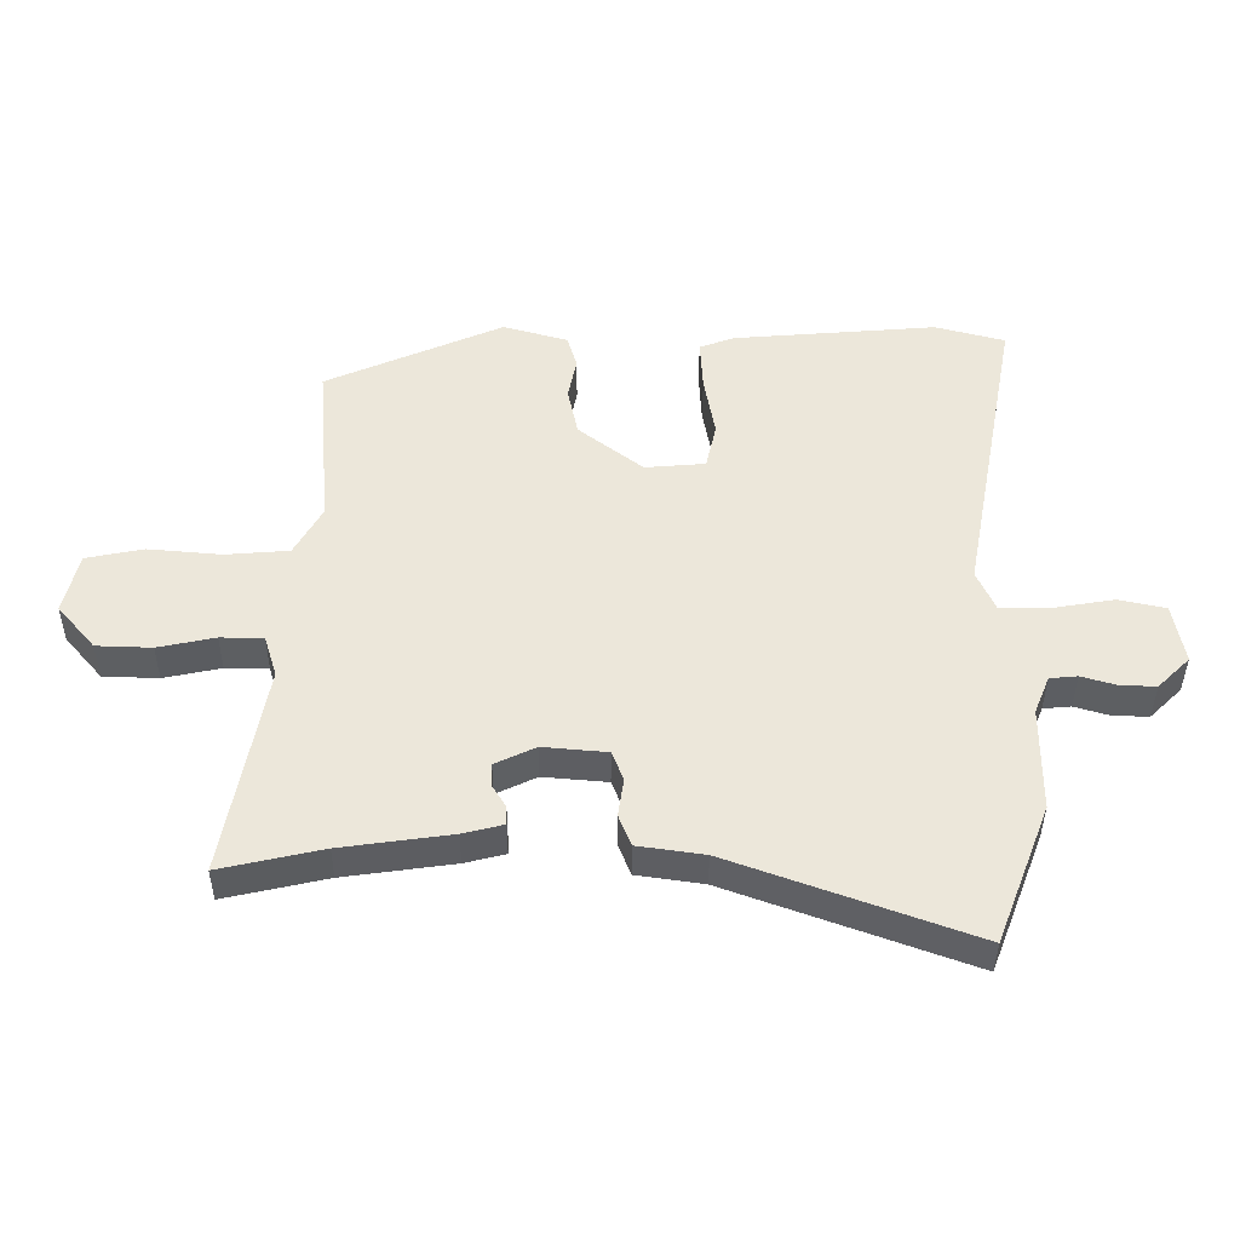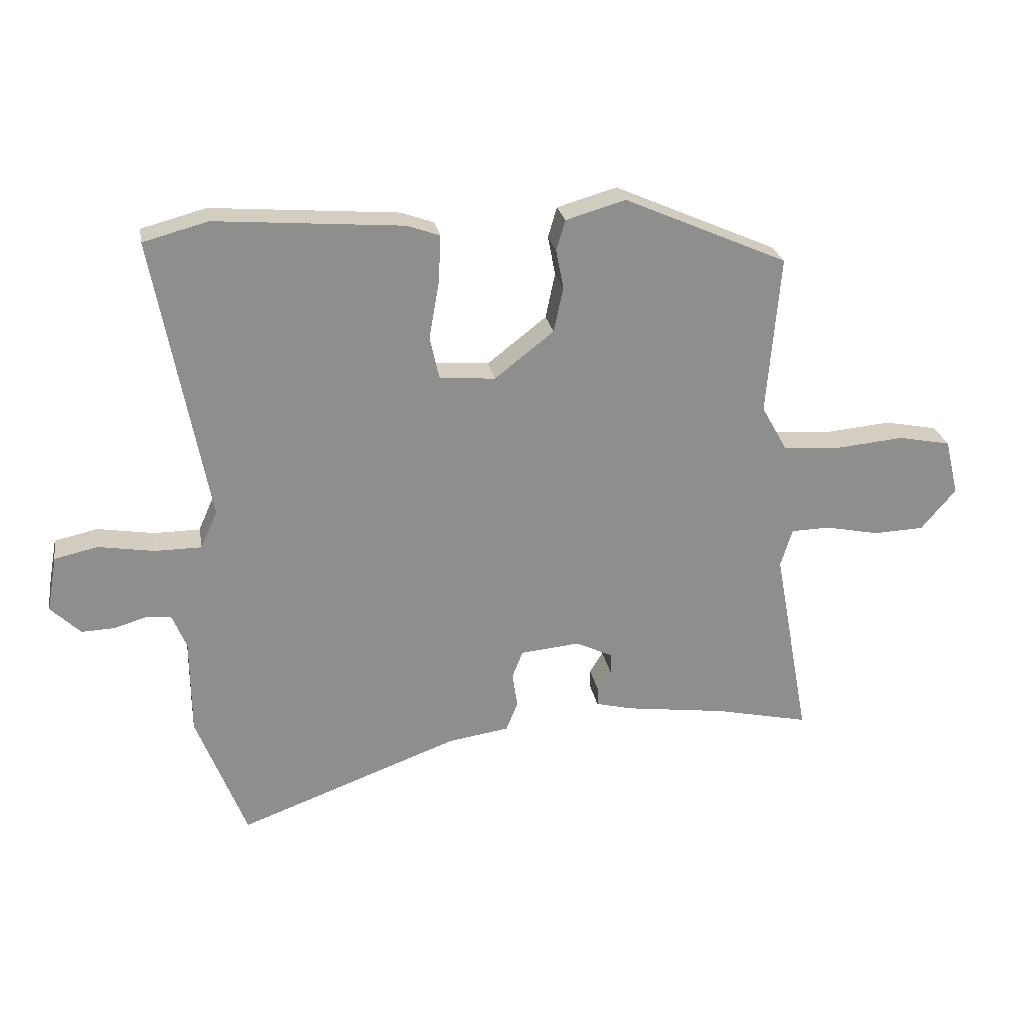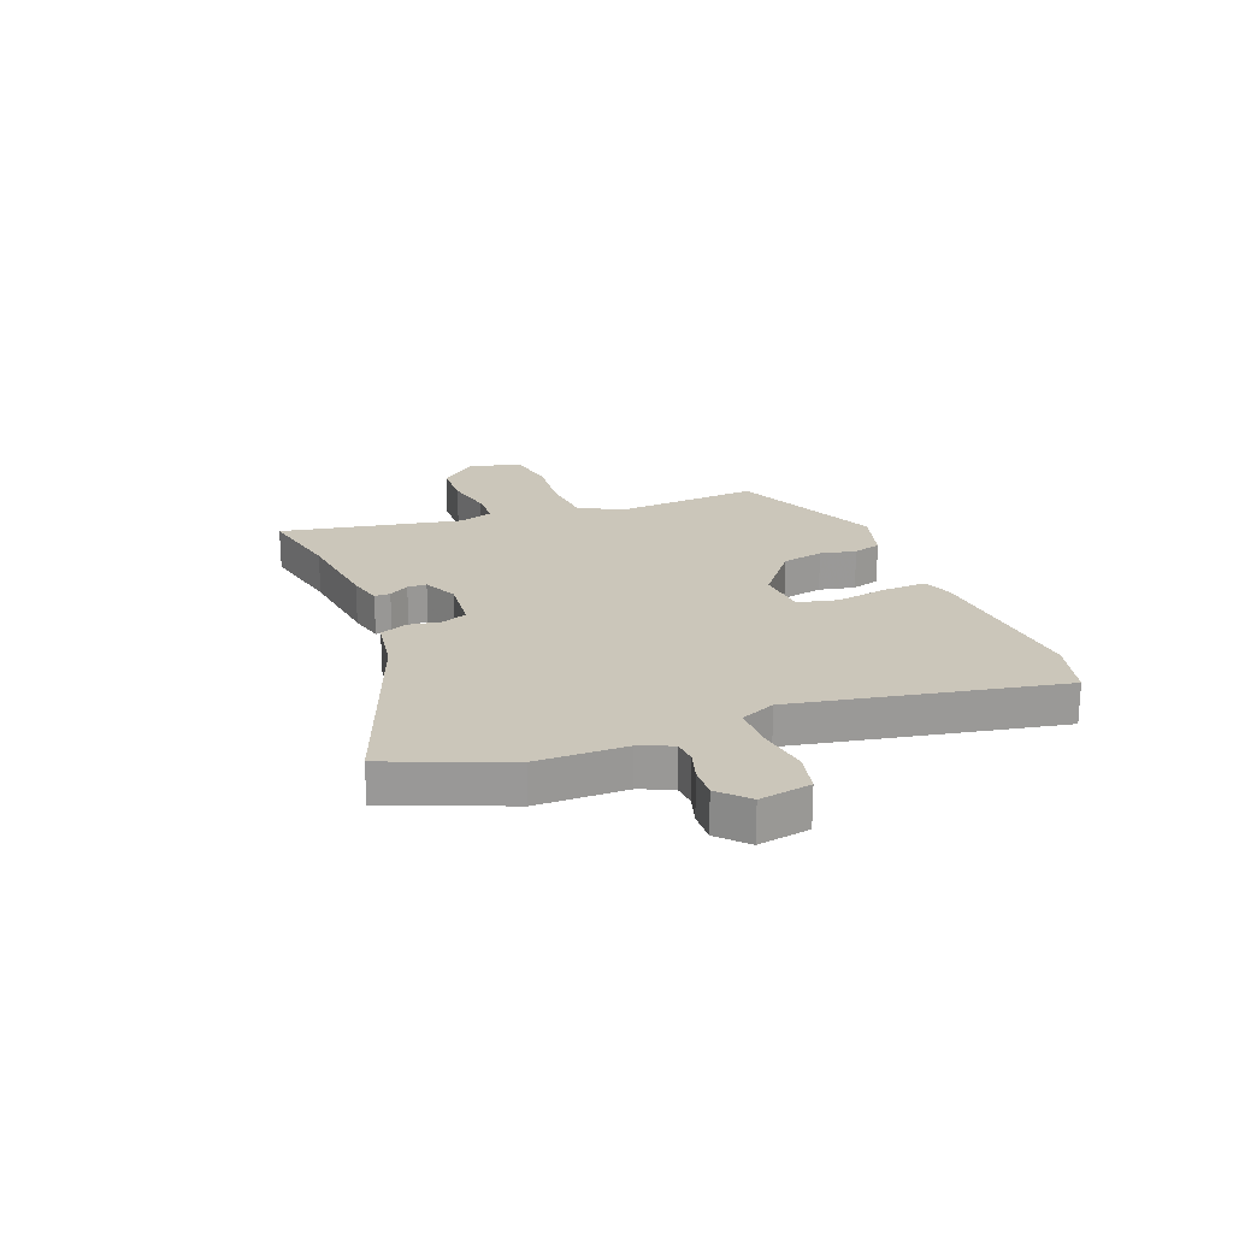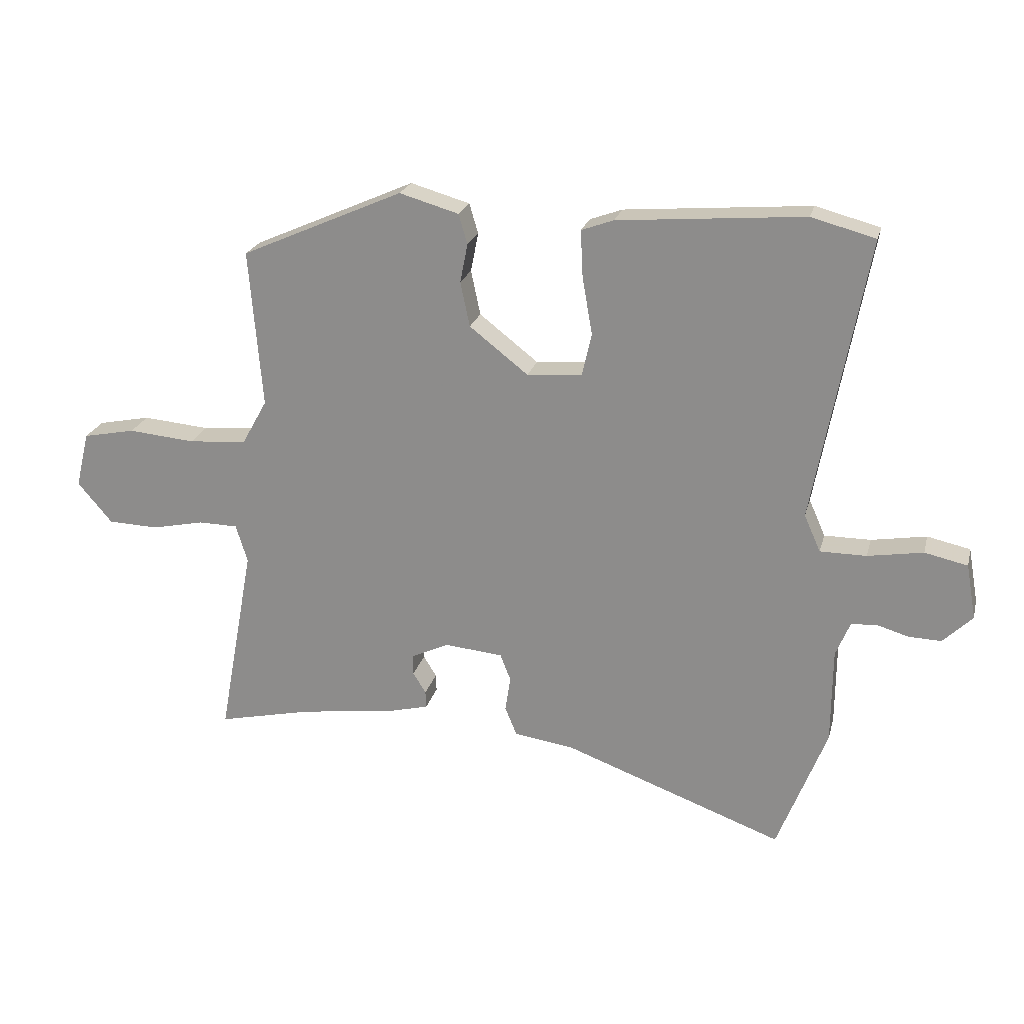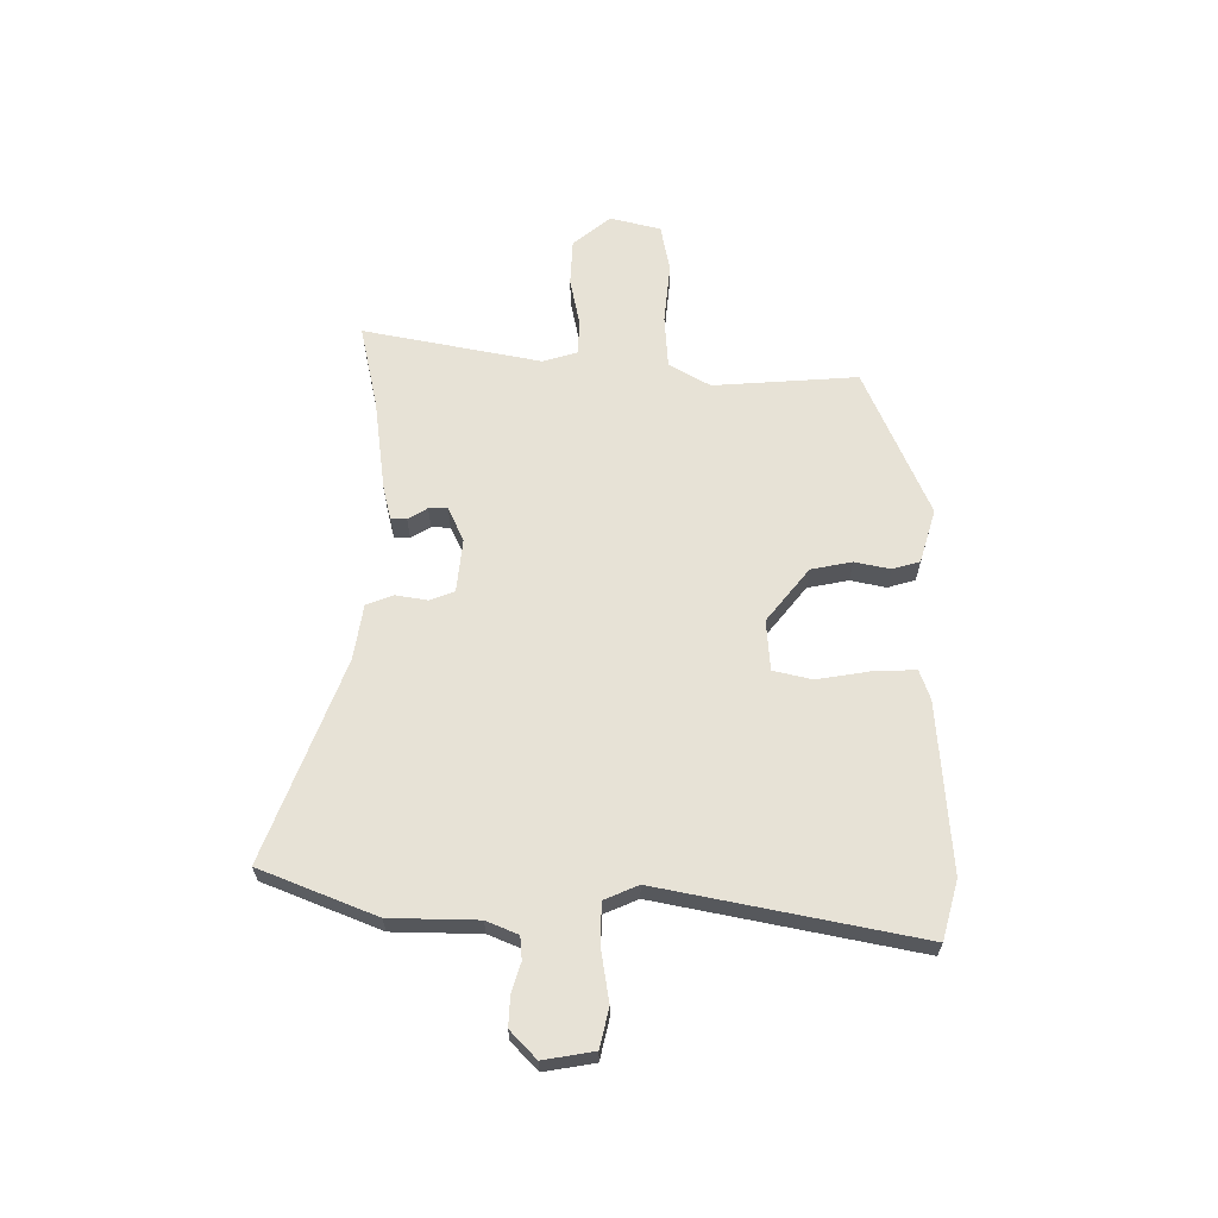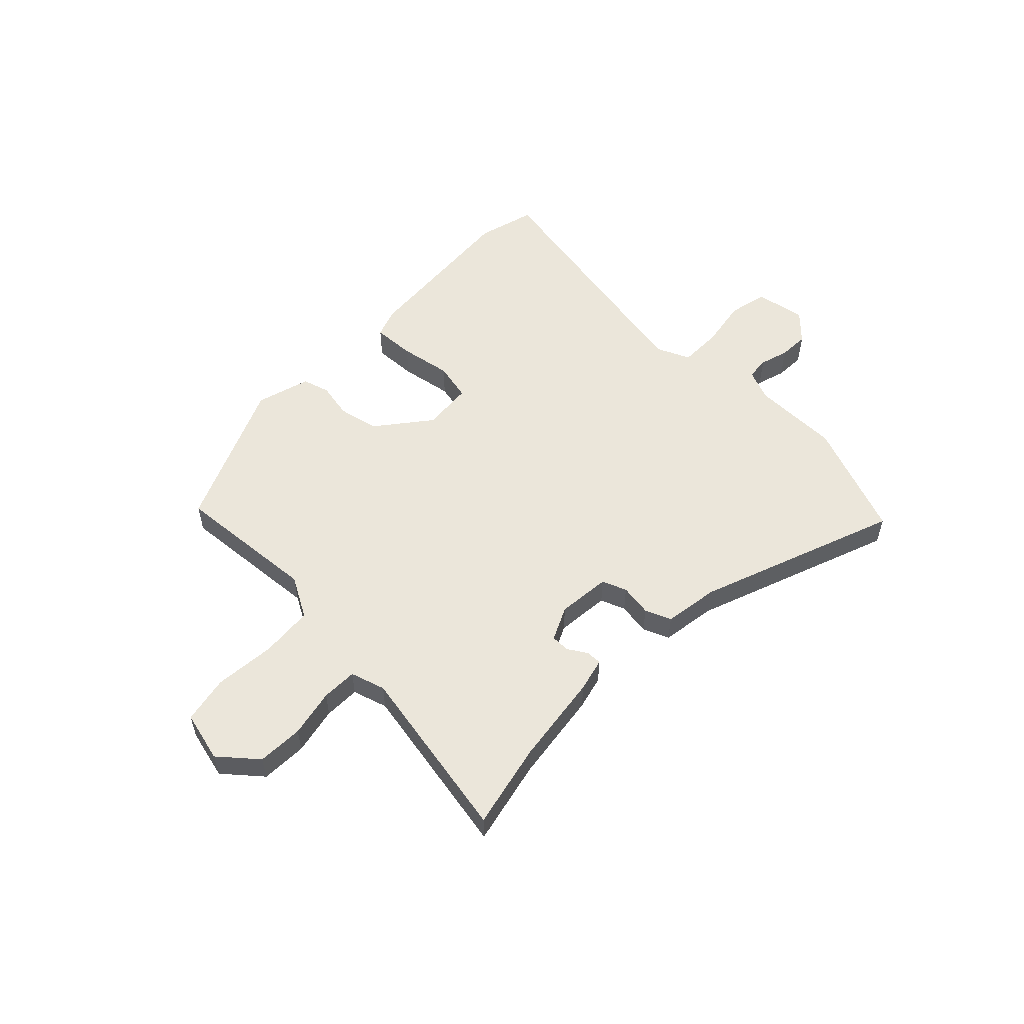
<metadata>
{"format":"obj","ext":"obj","renderer":"f3d","projection":"perspective","resolution":1024,"background":"white","views":[{"elev":-39.5,"azim":179.7,"up":"+Z"},{"elev":25.6,"azim":-10.3,"up":"+Z"},{"elev":21.2,"azim":-110.7,"up":"+Y"},{"elev":22.6,"azim":-166.1,"up":"+Z"},{"elev":63.4,"azim":-89.1,"up":"+Y"},{"elev":54.8,"azim":134.4,"up":"+Y"}]}
</metadata>
<code>
v 0.503 0.07 0.388
v 0.481 0.07 0.119
v 0.524 0.07 0.042
v 0.623 0.07 0.034
v 0.737 0.07 0.044
v 0.826 0.07 0.026
v 0.849 0.07 -0.069
v 0.79 0.07 -0.138
v 0.704 0.07 -0.141
v 0.615 0.07 -0.122
v 0.548 0.07 -0.123
v 0.528 0.07 -0.188
v 0.589 0.07 -0.52
v 0.43 0.07 -0.484
v 0.259 0.07 -0.46
v 0.196 0.07 -0.444
v 0.197 0.07 -0.415
v 0.219 0.07 -0.379
v 0.219 0.07 -0.344
v 0.156 0.07 -0.314
v 0.056 0.07 -0.323
v 0.038 0.07 -0.369
v 0.047 0.07 -0.429
v 0.027 0.07 -0.478
v -0.076 0.07 -0.493
v -0.45 0.07 -0.63
v -0.534 0.07 -0.413
v -0.535 0.07 -0.25
v -0.559 0.07 -0.191
v -0.602 0.07 -0.187
v -0.656 0.07 -0.203
v -0.712 0.07 -0.205
v -0.762 0.07 -0.156
v -0.745 0.07 -0.062
v -0.672 0.07 -0.046
v -0.578 0.07 -0.062
v -0.499 0.07 -0.062
v -0.471 0.07 0.001
v -0.561 0.07 0.484
v -0.452 0.07 0.513
v -0.136 0.07 0.487
v -0.081 0.07 0.467
v -0.085 0.07 0.387
v -0.102 0.07 0.29
v -0.086 0.07 0.218
v 0.008 0.07 0.21
v 0.108 0.07 0.288
v 0.124 0.07 0.364
v 0.111 0.07 0.43
v 0.126 0.07 0.481
v 0.227 0.07 0.51
v 0.503 0 0.388
v 0.481 0 0.119
v 0.524 0 0.042
v 0.623 0 0.034
v 0.737 0 0.044
v 0.826 0 0.026
v 0.849 0 -0.069
v 0.79 0 -0.138
v 0.704 0 -0.141
v 0.615 0 -0.122
v 0.548 0 -0.123
v 0.528 0 -0.188
v 0.589 0 -0.52
v 0.43 0 -0.484
v 0.259 0 -0.46
v 0.196 0 -0.444
v 0.197 0 -0.415
v 0.219 0 -0.379
v 0.219 0 -0.344
v 0.156 0 -0.314
v 0.056 0 -0.323
v 0.038 0 -0.369
v 0.047 0 -0.429
v 0.027 0 -0.478
v -0.076 0 -0.493
v -0.45 0 -0.63
v -0.534 0 -0.413
v -0.535 0 -0.25
v -0.559 0 -0.191
v -0.602 0 -0.187
v -0.656 0 -0.203
v -0.712 0 -0.205
v -0.762 0 -0.156
v -0.745 0 -0.062
v -0.672 0 -0.046
v -0.578 0 -0.062
v -0.499 0 -0.062
v -0.471 0 0.001
v -0.561 0 0.484
v -0.452 0 0.513
v -0.136 0 0.487
v -0.081 0 0.467
v -0.085 0 0.387
v -0.102 0 0.29
v -0.086 0 0.218
v 0.008 0 0.21
v 0.108 0 0.288
v 0.124 0 0.364
v 0.111 0 0.43
v 0.126 0 0.481
v 0.227 0 0.51
f 48 49 50 51
f 47 48 51 1
f 46 47 1 2
f 45 46 2 3
f 41 42 43 44
f 39 40 41 44
f 38 39 44 45
f 37 38 45 3
f 33 34 35 36
f 33 36 37
f 30 31 32 33
f 29 30 33 37
f 28 29 37 3
f 25 26 27 28
f 22 23 24 25
f 21 22 25 28
f 20 21 28 3
f 15 16 17 18
f 14 15 18 19
f 12 13 14 19
f 11 12 19 20
f 7 8 9 10
f 7 10 11
f 4 5 6 7
f 4 7 11
f 3 4 11 20
f 102 101 100 99
f 52 102 99 98
f 53 52 98 97
f 54 53 97 96
f 95 94 93 92
f 95 92 91 90
f 96 95 90 89
f 54 96 89 88
f 87 86 85 84
f 88 87 84
f 84 83 82 81
f 88 84 81 80
f 54 88 80 79
f 79 78 77 76
f 76 75 74 73
f 79 76 73 72
f 54 79 72 71
f 69 68 67 66
f 70 69 66 65
f 70 65 64 63
f 71 70 63 62
f 61 60 59 58
f 62 61 58
f 58 57 56 55
f 62 58 55
f 71 62 55 54
f 1 52 53 2
f 2 53 54 3
f 3 54 55 4
f 4 55 56 5
f 5 56 57 6
f 6 57 58 7
f 7 58 59 8
f 8 59 60 9
f 9 60 61 10
f 10 61 62 11
f 11 62 63 12
f 12 63 64 13
f 13 64 65 14
f 14 65 66 15
f 15 66 67 16
f 16 67 68 17
f 17 68 69 18
f 18 69 70 19
f 19 70 71 20
f 20 71 72 21
f 21 72 73 22
f 22 73 74 23
f 23 74 75 24
f 24 75 76 25
f 25 76 77 26
f 26 77 78 27
f 27 78 79 28
f 28 79 80 29
f 29 80 81 30
f 30 81 82 31
f 31 82 83 32
f 32 83 84 33
f 33 84 85 34
f 34 85 86 35
f 35 86 87 36
f 36 87 88 37
f 37 88 89 38
f 38 89 90 39
f 39 90 91 40
f 40 91 92 41
f 41 92 93 42
f 42 93 94 43
f 43 94 95 44
f 44 95 96 45
f 45 96 97 46
f 46 97 98 47
f 47 98 99 48
f 48 99 100 49
f 49 100 101 50
f 50 101 102 51
f 51 102 52 1

</code>
